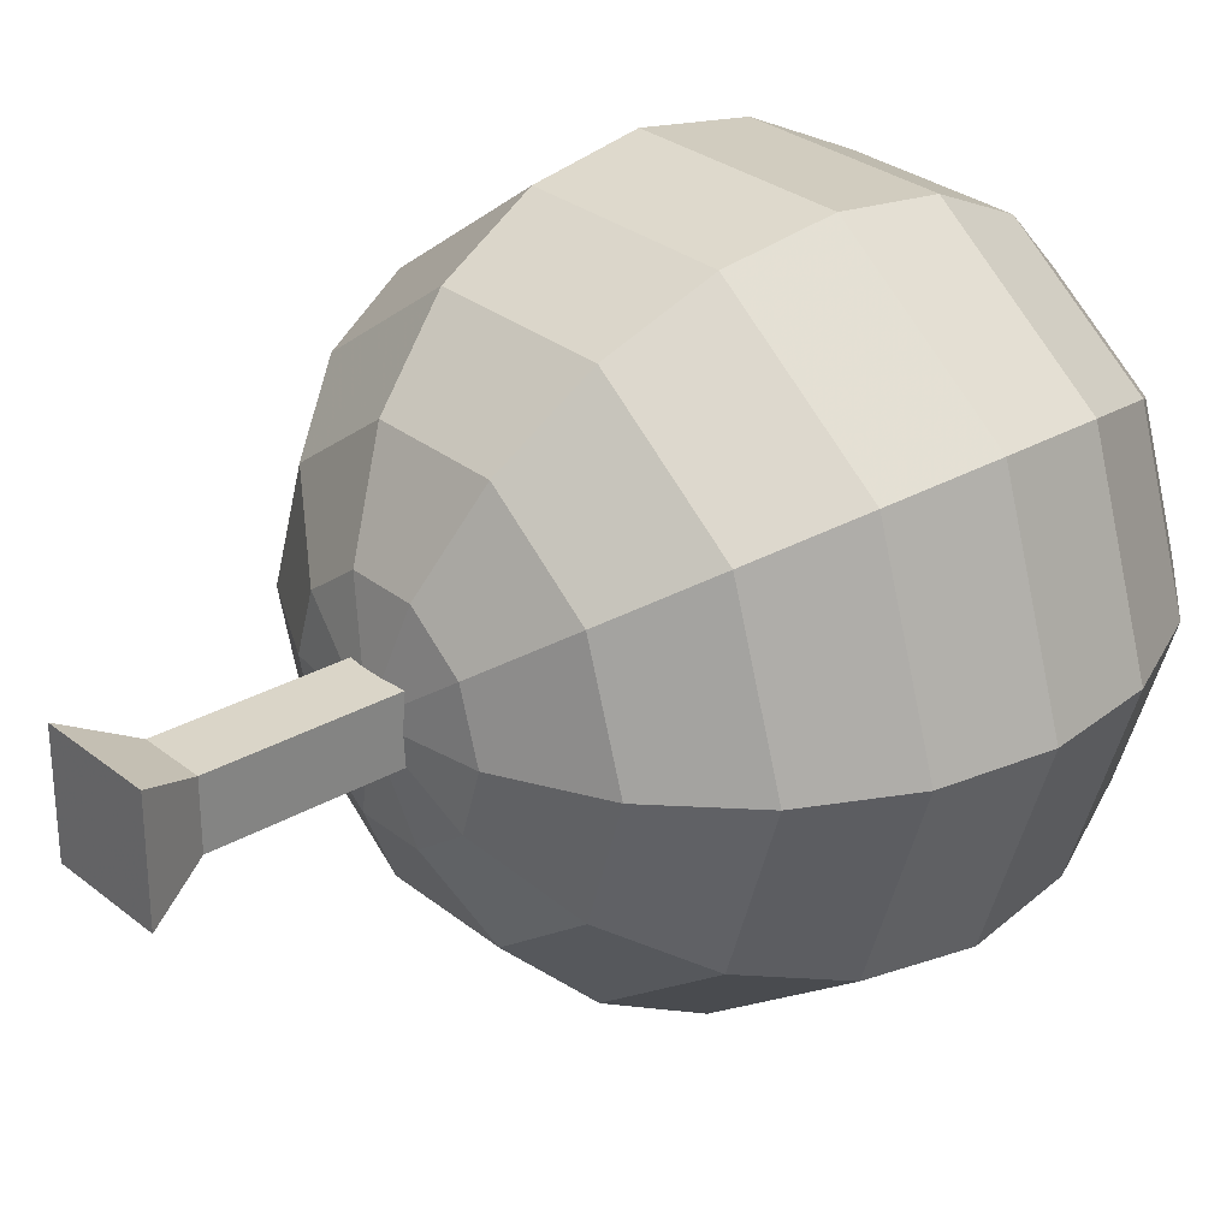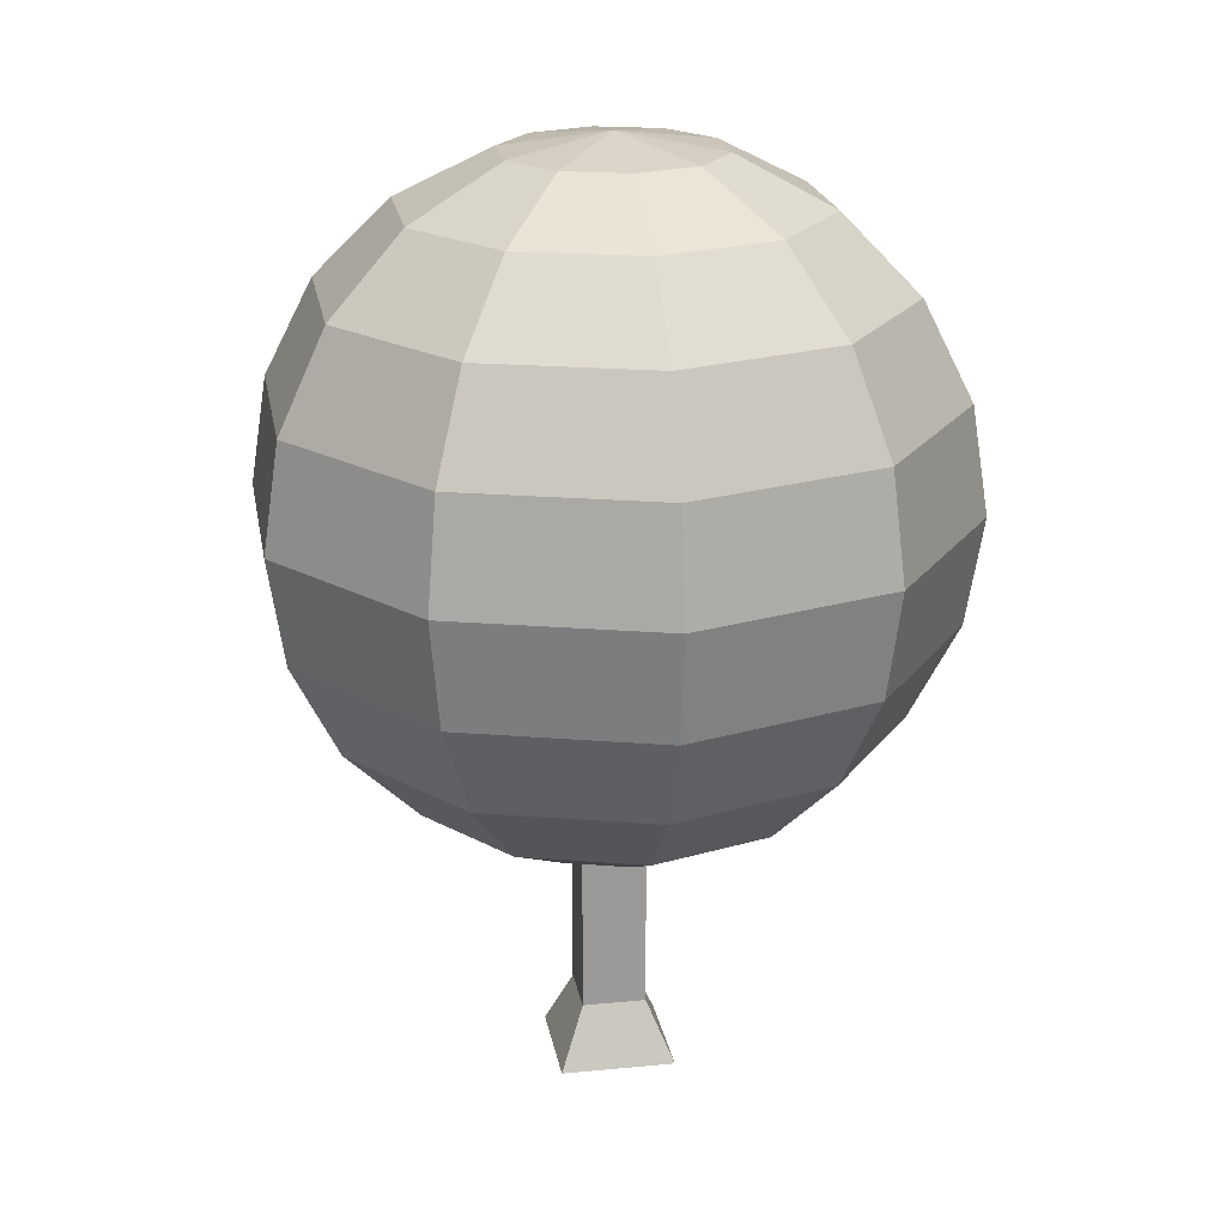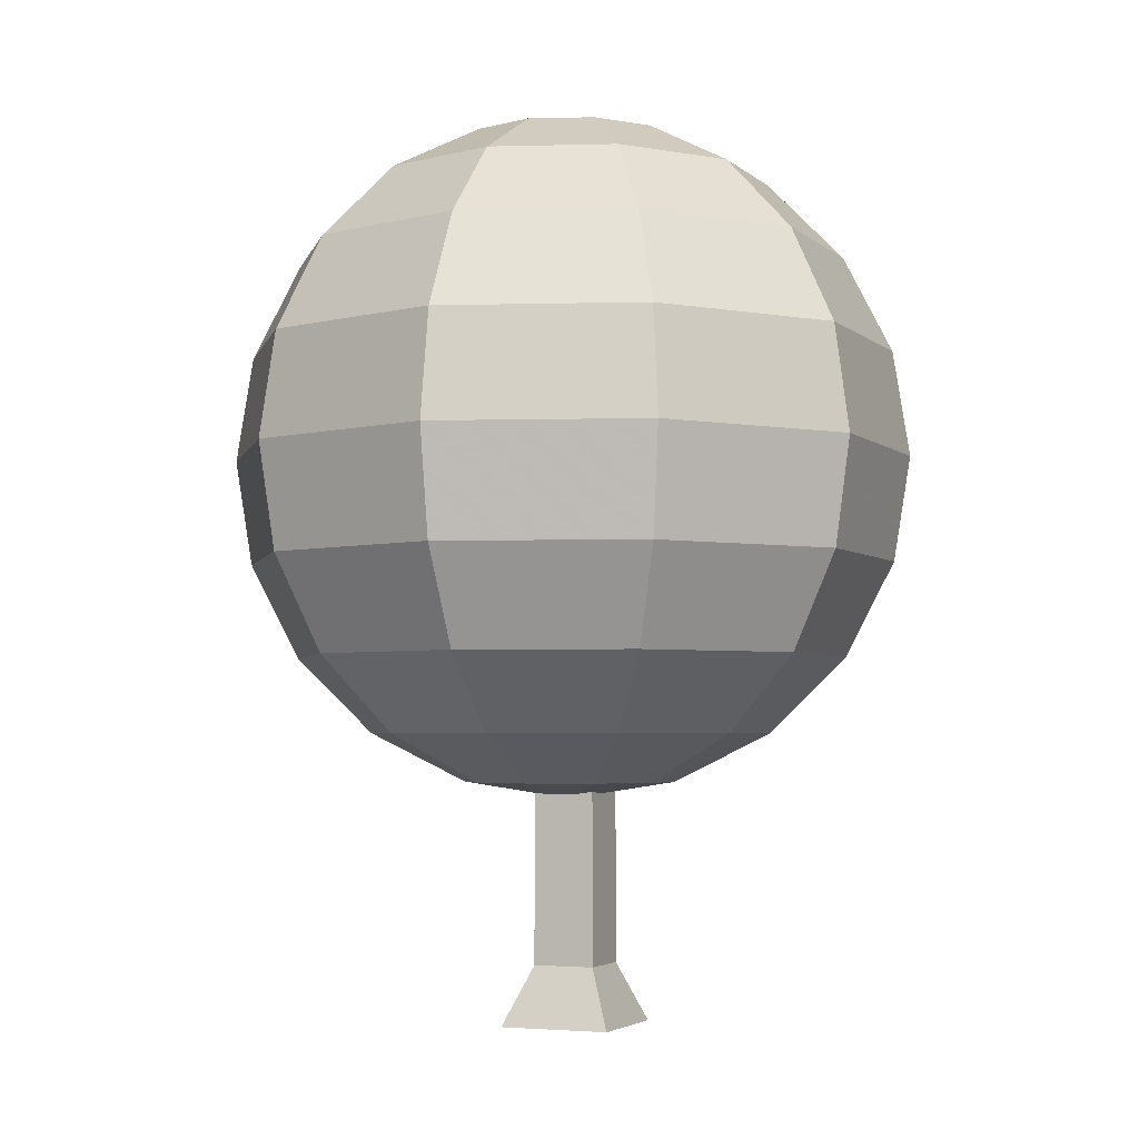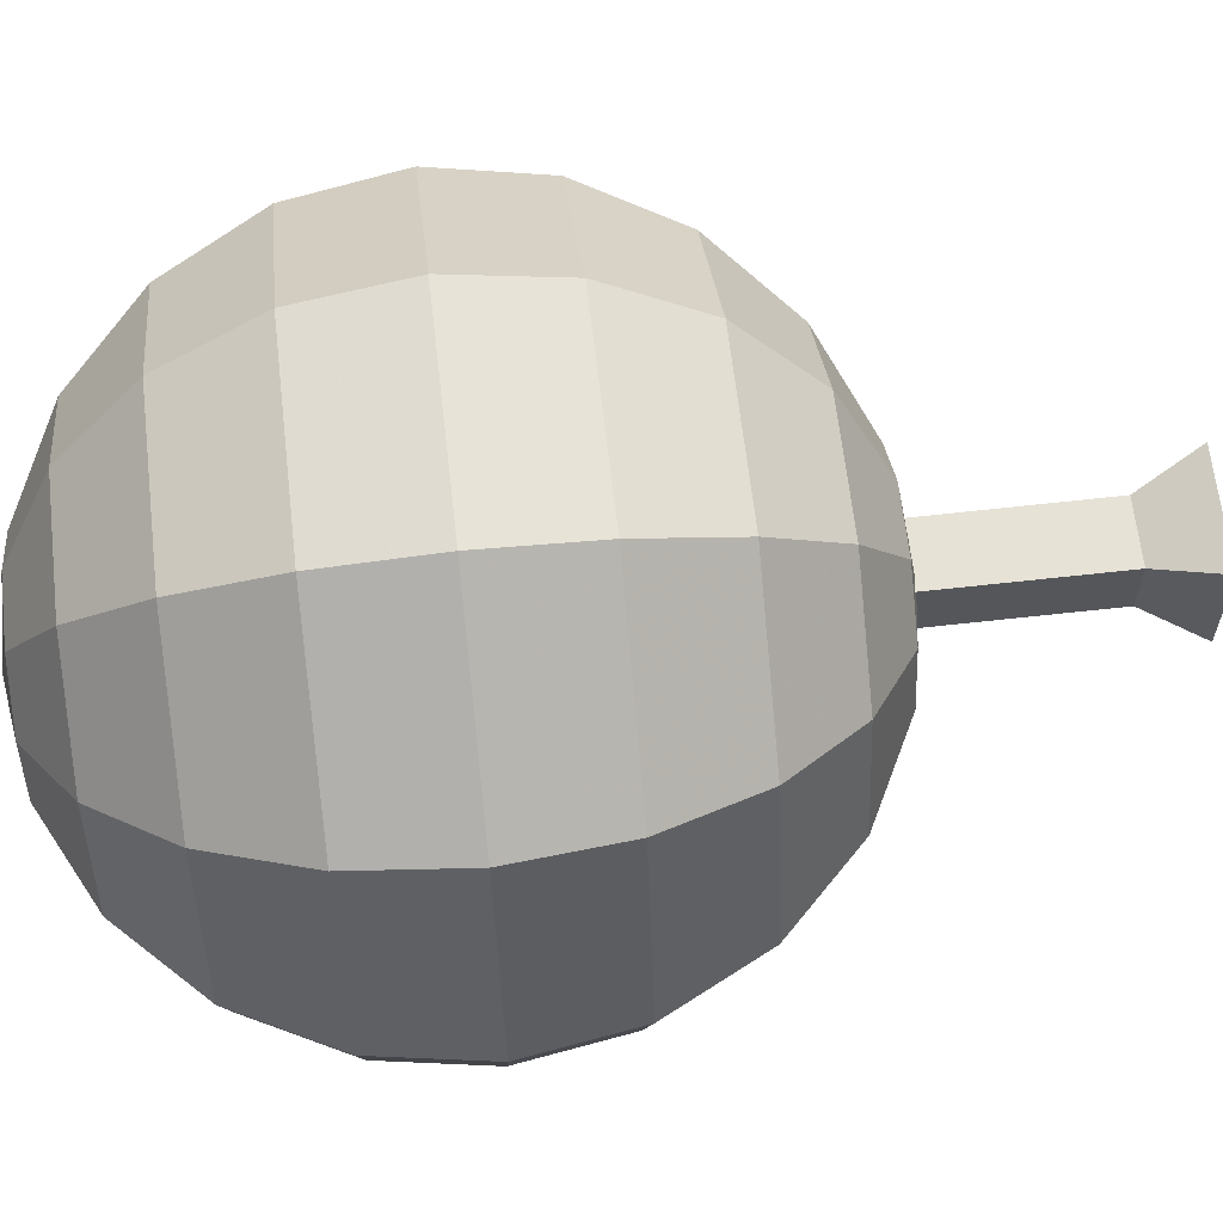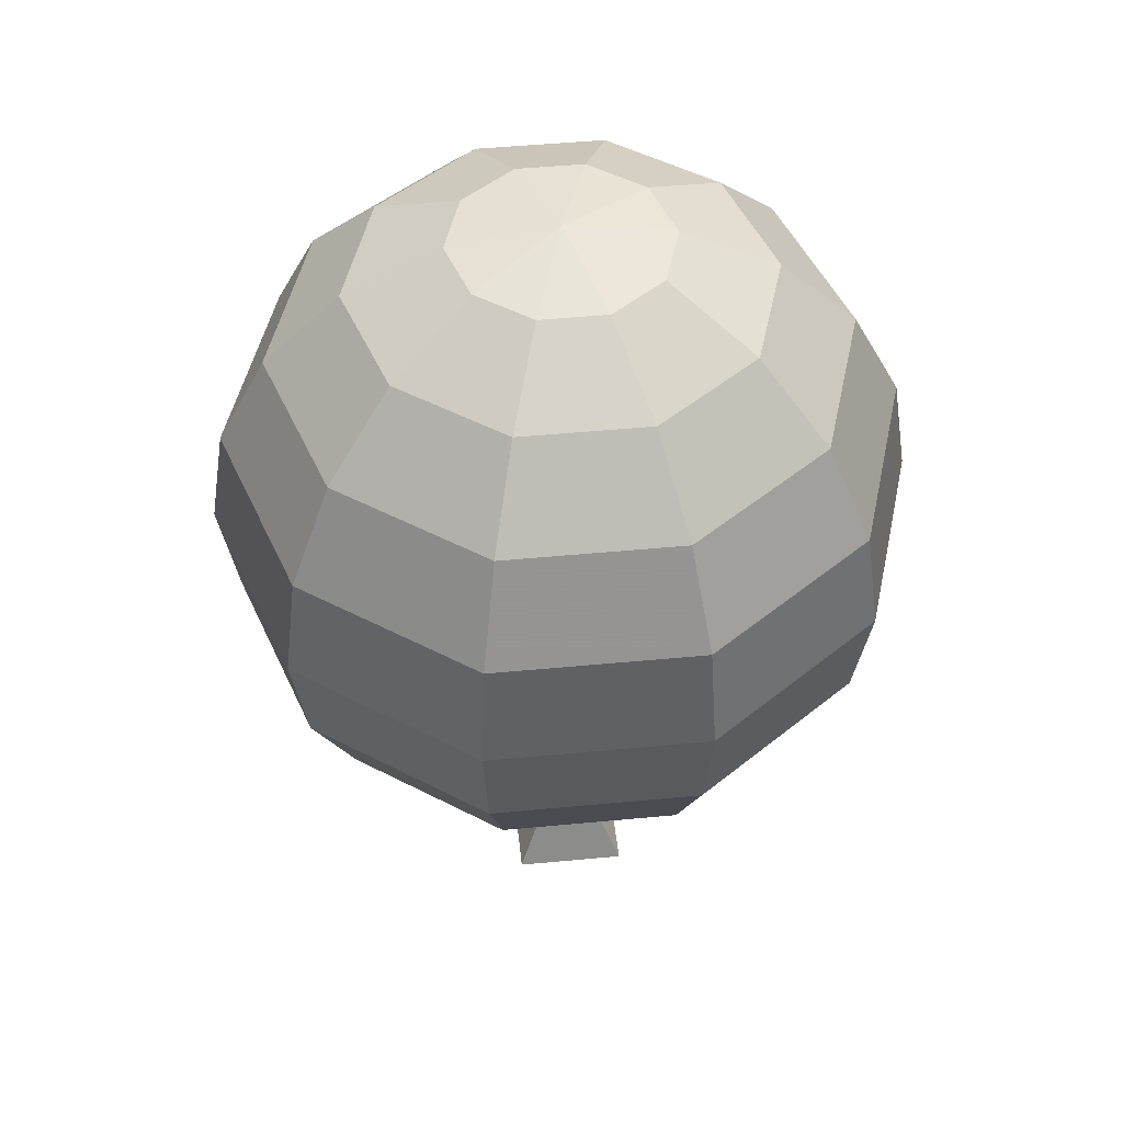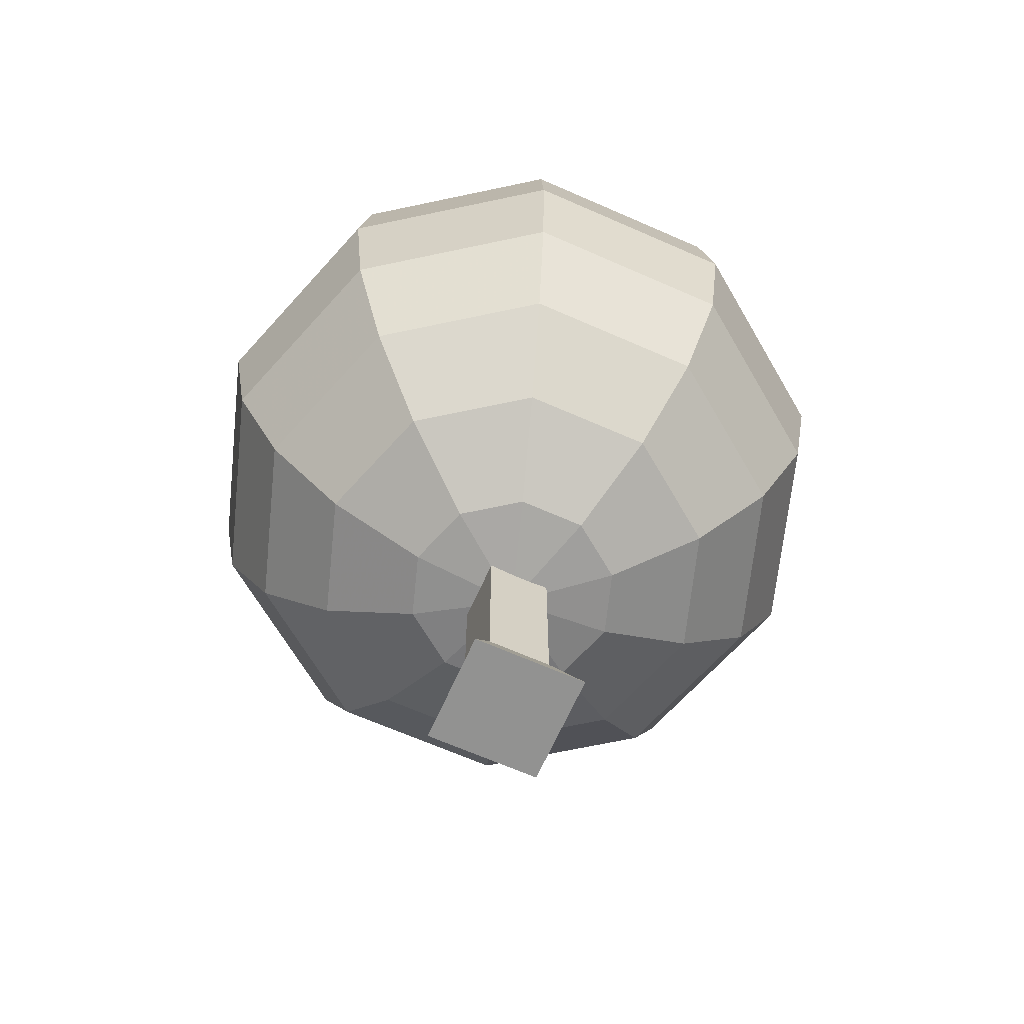
<metadata>
{"format":"obj","ext":"obj","renderer":"f3d","projection":"perspective","resolution":1024,"background":"white","views":[{"elev":29.2,"azim":49.6,"up":"+Z"},{"elev":21.1,"azim":80.2,"up":"+Y"},{"elev":-3.7,"azim":-67.2,"up":"+Y"},{"elev":63.6,"azim":-96.5,"up":"+Z"},{"elev":49.1,"azim":-6.0,"up":"+Y"},{"elev":-66.3,"azim":156.1,"up":"+Y"}]}
</metadata>
<code>
o Sphere
v -2.031 4.594 -0.03494
v -2.386 3.899 -0.03494
v -2.508 3.128 -0.03494
v -2.386 2.357 -0.03494
v -2.031 1.662 -0.03494
v -0.7842 0.7555 -0.03494
v -0.637 5.5 -0.488
v -1.2 5.146 -0.8968
v -1.646 4.594 -1.221
v -1.933 3.899 -1.429
v -2.031 3.128 -1.501
v -1.933 2.357 -1.429
v -1.646 1.662 -1.221
v -1.2 1.11 -0.8968
v -0.6369 0.7555 -0.488
v -0.2515 5.5 -0.7681
v -0.4664 5.146 -1.429
v -0.6369 4.594 -1.954
v -0.7464 3.899 -2.291
v -0.7842 3.128 -2.407
v -0.7464 2.357 -2.291
v -0.6369 1.662 -1.954
v -0.4664 1.11 -1.429
v -0.2515 0.7555 -0.7681
v 0.2249 5.5 -0.7681
v 0.4398 5.146 -1.429
v 0.6103 4.594 -1.954
v 0.7198 3.899 -2.291
v 0.7575 3.128 -2.407
v 0.7198 2.357 -2.291
v 0.6103 1.662 -1.954
v 0.4398 1.11 -1.429
v 0.2249 0.7555 -0.7681
v 0.6103 5.5 -0.488
v 1.173 5.146 -0.8968
v 1.619 4.594 -1.221
v 1.906 3.899 -1.429
v 2.005 3.128 -1.501
v 1.906 2.357 -1.429
v 1.619 1.662 -1.221
v 1.173 1.11 -0.8968
v 0.6103 0.7555 -0.488
v 0.7575 5.5 -0.03494
v 1.453 5.146 -0.03494
v 2.005 4.594 -0.03494
v 2.359 3.899 -0.03494
v 2.481 3.128 -0.03494
v 2.359 2.357 -0.03494
v 2.005 1.662 -0.03494
v 1.453 1.11 -0.03494
v 0.7575 0.7555 -0.03494
v 0.6103 5.5 0.4182
v 1.173 5.146 0.8269
v 1.619 4.594 1.151
v 1.906 3.899 1.36
v 2.005 3.128 1.431
v 1.906 2.357 1.36
v 1.619 1.662 1.151
v 1.173 1.11 0.8269
v 0.6103 0.7555 0.4182
v 0.2249 5.5 0.6982
v 0.4398 5.146 1.36
v 0.6103 4.594 1.884
v 0.7198 3.899 2.221
v 0.7575 3.128 2.337
v 0.7198 2.357 2.221
v 0.6103 1.662 1.884
v 0.4398 1.11 1.36
v 0.2249 0.7555 0.6982
v -0.2515 5.5 0.6982
v -0.4664 5.146 1.36
v -0.637 4.594 1.884
v -0.7464 3.899 2.221
v -0.7842 3.128 2.337
v -0.7464 2.357 2.221
v -0.637 1.662 1.884
v -0.4664 1.11 1.36
v -0.2515 0.7555 0.6982
v -0.01332 5.622 -0.03494
v -0.637 5.5 0.4182
v -1.2 5.146 0.8269
v -1.646 4.594 1.151
v -1.933 3.899 1.36
v -2.031 3.128 1.431
v -1.933 2.357 1.36
v -1.646 1.662 1.151
v -1.2 1.11 0.8269
v -0.637 0.7555 0.4182
v -0.7842 5.5 -0.03494
v -1.48 5.146 -0.03494
v -1.48 1.11 -0.03494
v -0.01332 0.6334 -0.03494
v -1.323 1.661 1.261
v -1.323 1.661 -1.377
v 1.316 1.661 -1.377
v 1.316 1.661 1.261
v -1.323 4.3 1.261
v -1.323 4.3 -1.377
v 1.316 4.3 -1.377
v 1.316 4.3 1.261
v 0.4239 -1 -0.4087
v 0.4239 -1 0.4087
v -0.3935 -1 0.4087
v -0.3935 -1 -0.4087
v -0.2119 -0.5671 0.2271
v -0.2119 -0.5671 -0.2271
v 0.2401 3.013 -0.2249
v 0.2401 3.013 0.2249
v 0.2423 -0.5671 0.2271
v 0.2423 -0.5671 -0.2271
v -0.2097 3.013 0.2249
v -0.2097 3.013 -0.2249
f 12 13 5
f 9 10 2
f 10 11 3
f 11 12 3
f 23 24 14
f 17 18 8
f 18 19 10
f 19 20 11
f 20 21 11
f 21 22 13
f 22 23 14
f 16 17 8
f 30 31 22
f 31 32 23
f 25 26 17
f 32 33 23
f 26 27 18
f 27 28 19
f 28 29 20
f 29 30 21
f 36 37 28
f 37 38 29
f 38 39 30
f 39 40 30
f 40 41 32
f 34 35 26
f 41 42 32
f 35 36 27
f 49 50 41
f 43 44 34
f 50 51 42
f 44 45 36
f 45 46 37
f 46 47 38
f 47 48 39
f 48 49 39
f 55 56 46
f 56 57 48
f 57 58 48
f 58 59 50
f 52 53 44
f 59 60 50
f 53 54 45
f 54 55 46
f 68 69 59
f 62 63 54
f 63 64 55
f 64 65 55
f 65 66 57
f 66 67 57
f 67 68 58
f 61 62 53
f 74 75 66
f 75 76 66
f 76 77 68
f 70 71 62
f 77 78 68
f 71 72 63
f 72 73 64
f 73 74 64
f 82 83 73
f 83 84 73
f 84 85 75
f 85 86 75
f 86 87 76
f 80 81 71
f 87 88 78
f 81 82 72
f 89 90 80
f 79 7 89
f 13 14 91
f 7 8 89
f 14 15 6
f 8 9 90
f 15 92 6
f 24 92 15
f 79 16 7
f 79 25 16
f 33 92 24
f 42 92 33
f 79 34 25
f 51 92 42
f 79 43 34
f 79 52 43
f 60 92 51
f 69 92 60
f 79 61 52
f 79 70 61
f 78 92 69
f 88 92 78
f 79 80 70
f 79 89 80
f 5 91 87
f 91 6 87
f 90 1 81
f 6 92 88
f 1 2 82
f 2 3 83
f 3 4 85
f 4 5 86
f 100 99 98
f 101 102 103
f 110 107 108
f 103 105 106
f 102 109 103
f 107 110 106
f 101 110 109
f 107 112 111
f 110 101 104
f 109 108 111
f 105 111 112
f 4 12 5
f 1 9 2
f 2 10 3
f 12 4 3
f 24 15 14
f 18 9 8
f 9 18 10
f 10 19 11
f 21 12 11
f 12 21 13
f 13 22 14
f 7 16 8
f 21 30 22
f 22 31 23
f 16 25 17
f 33 24 23
f 17 26 18
f 18 27 19
f 19 28 20
f 20 29 21
f 27 36 28
f 28 37 29
f 29 38 30
f 40 31 30
f 31 40 32
f 25 34 26
f 42 33 32
f 26 35 27
f 40 49 41
f 44 35 34
f 41 50 42
f 35 44 36
f 36 45 37
f 37 46 38
f 38 47 39
f 49 40 39
f 56 47 46
f 47 56 48
f 58 49 48
f 49 58 50
f 43 52 44
f 60 51 50
f 44 53 45
f 45 54 46
f 69 60 59
f 53 62 54
f 54 63 55
f 65 56 55
f 56 65 57
f 67 58 57
f 68 59 58
f 52 61 53
f 65 74 66
f 76 67 66
f 67 76 68
f 61 70 62
f 78 69 68
f 62 71 63
f 63 72 64
f 74 65 64
f 72 82 73
f 84 74 73
f 74 84 75
f 86 76 75
f 87 77 76
f 70 80 71
f 77 87 78
f 71 81 72
f 90 81 80
f 5 13 91
f 8 90 89
f 91 14 6
f 9 1 90
f 86 5 87
f 6 88 87
f 1 82 81
f 2 83 82
f 3 84 83
f 84 3 85
f 85 4 86
f 97 100 98
f 104 101 103
f 109 110 108
f 104 103 106
f 109 105 103
f 112 107 106
f 102 101 109
f 108 107 111
f 106 110 104
f 105 109 111
f 106 105 112
f 97 98 94
f 98 99 95
f 99 100 96
f 100 97 93
f 93 94 95
f 93 97 94
f 94 98 95
f 95 99 96
f 96 100 93
f 96 93 95

</code>
